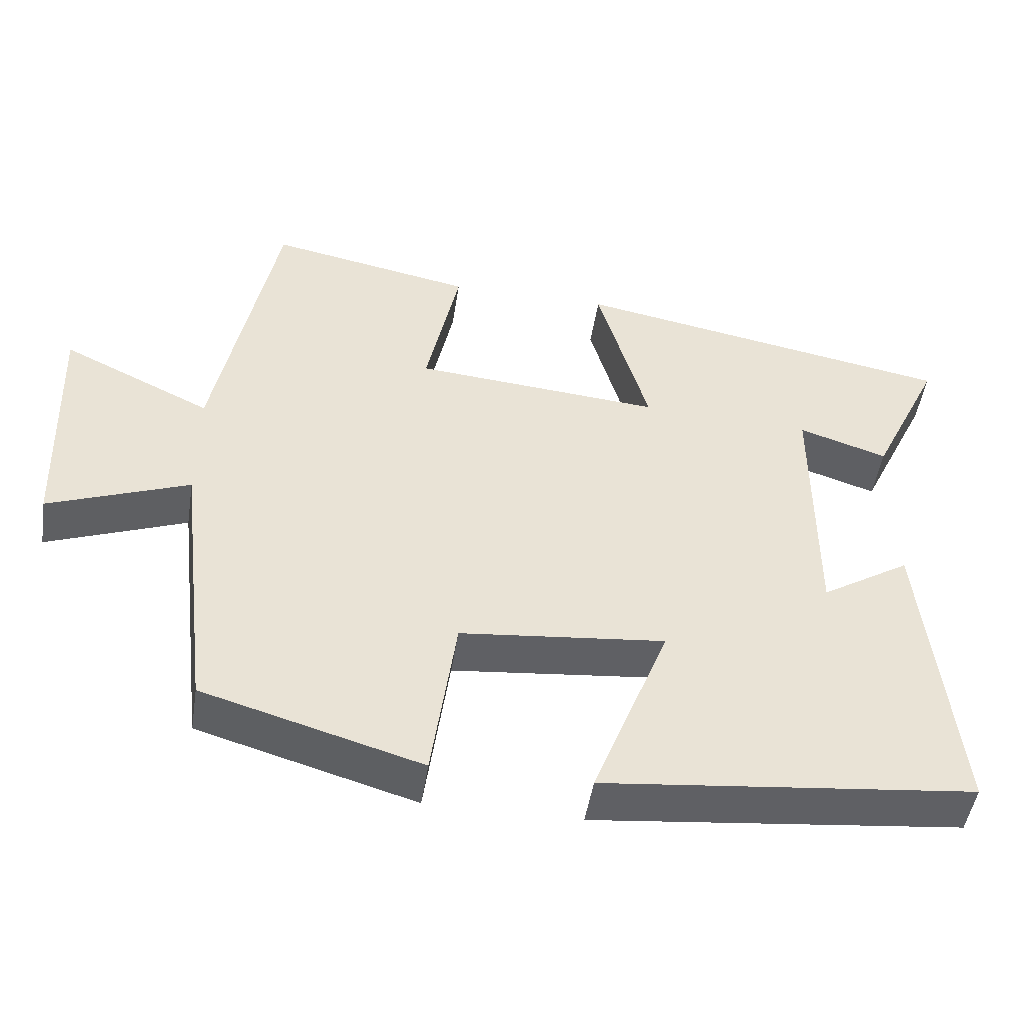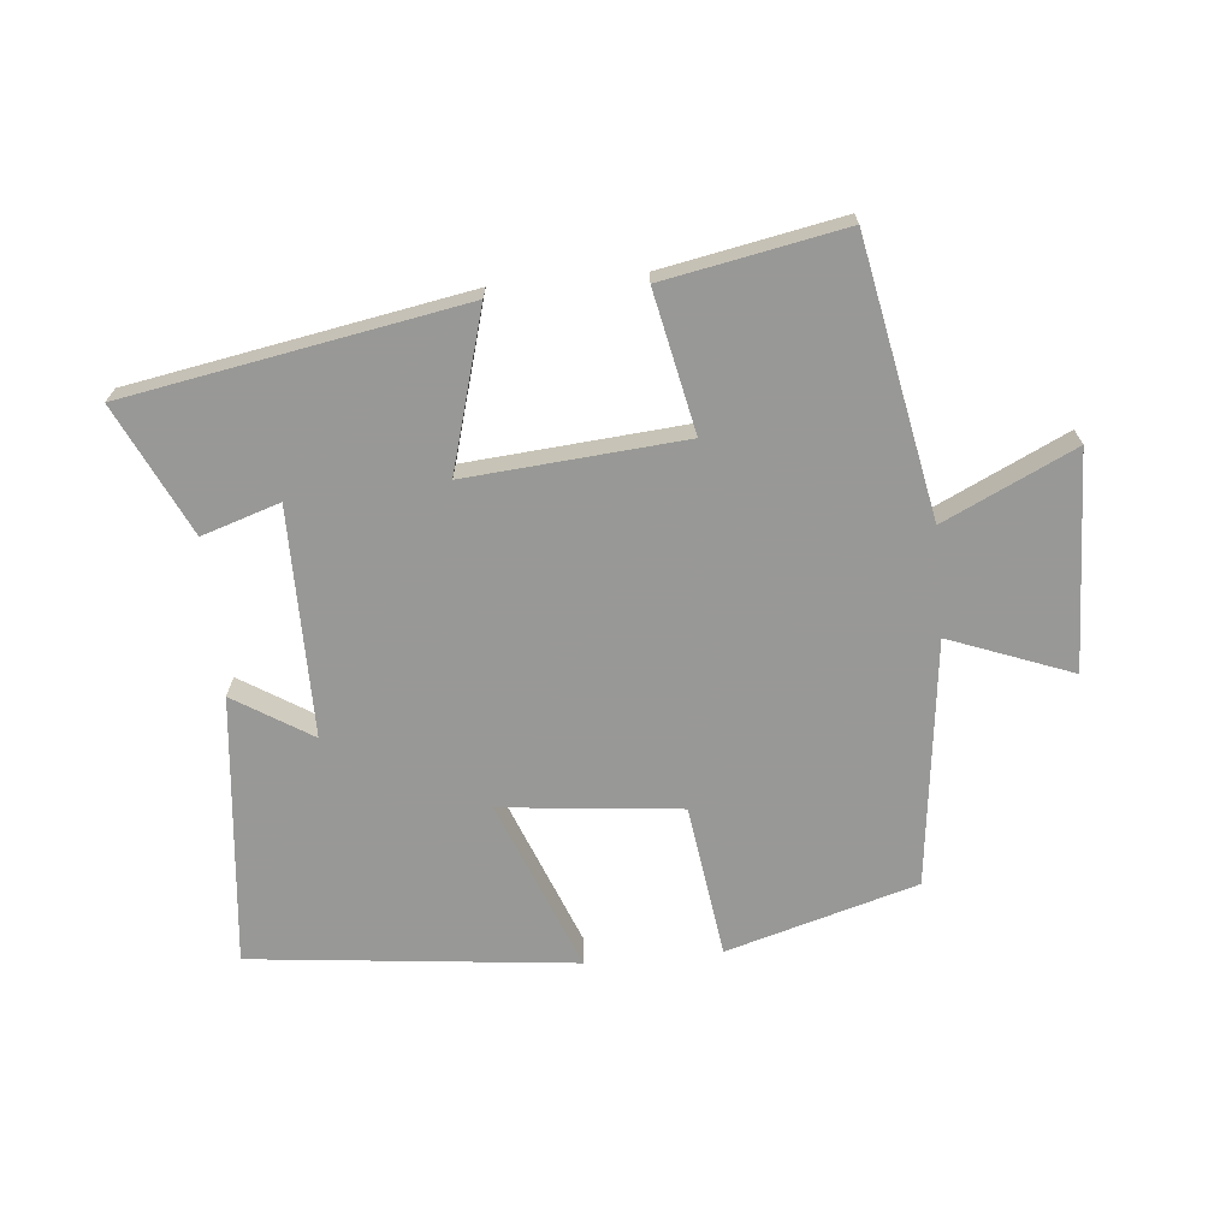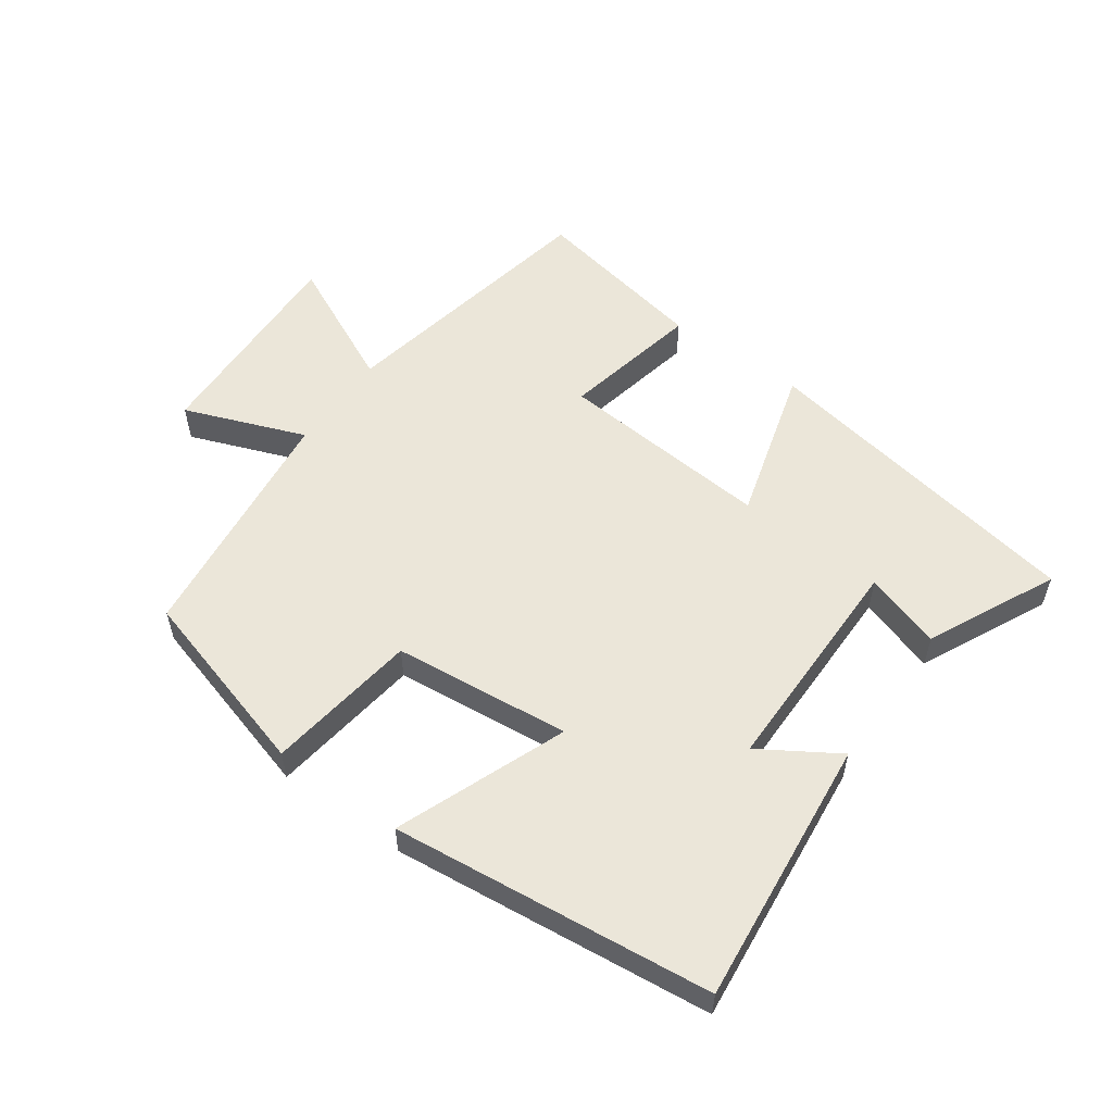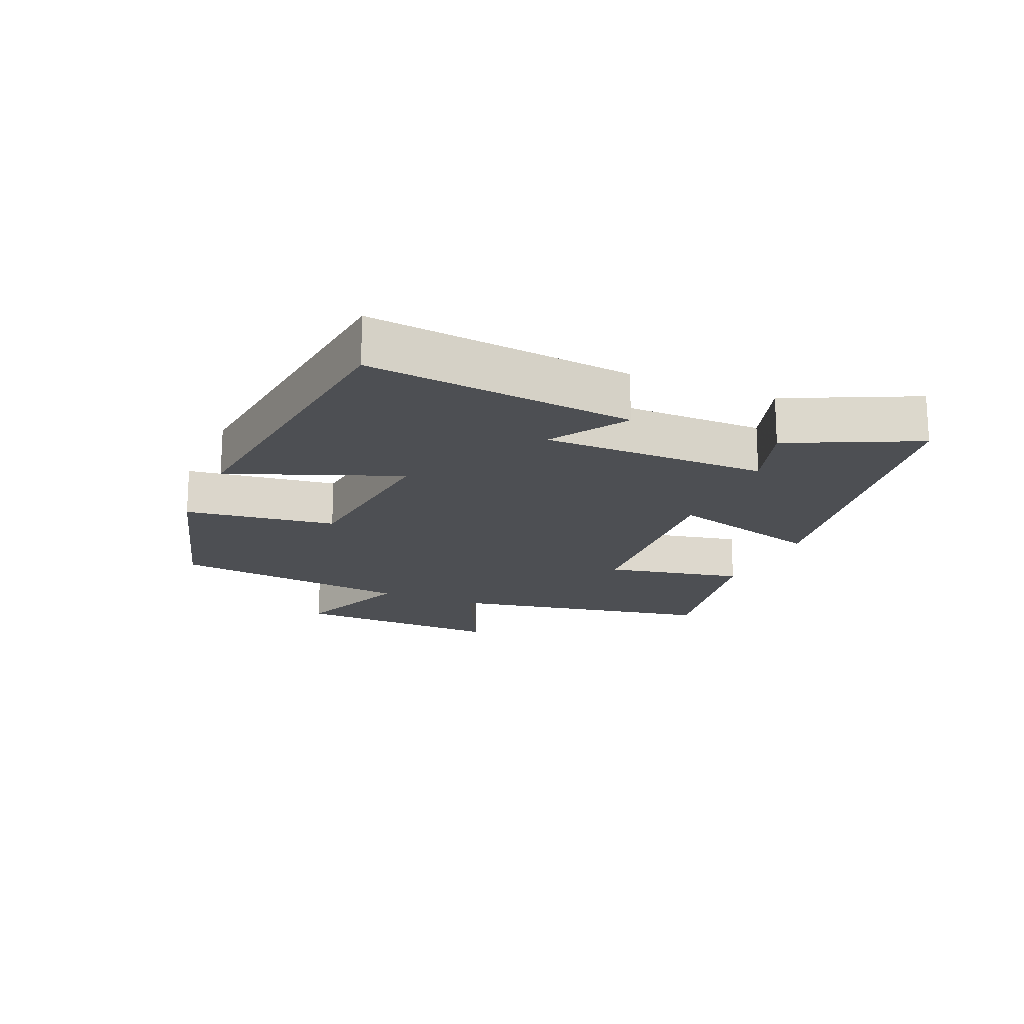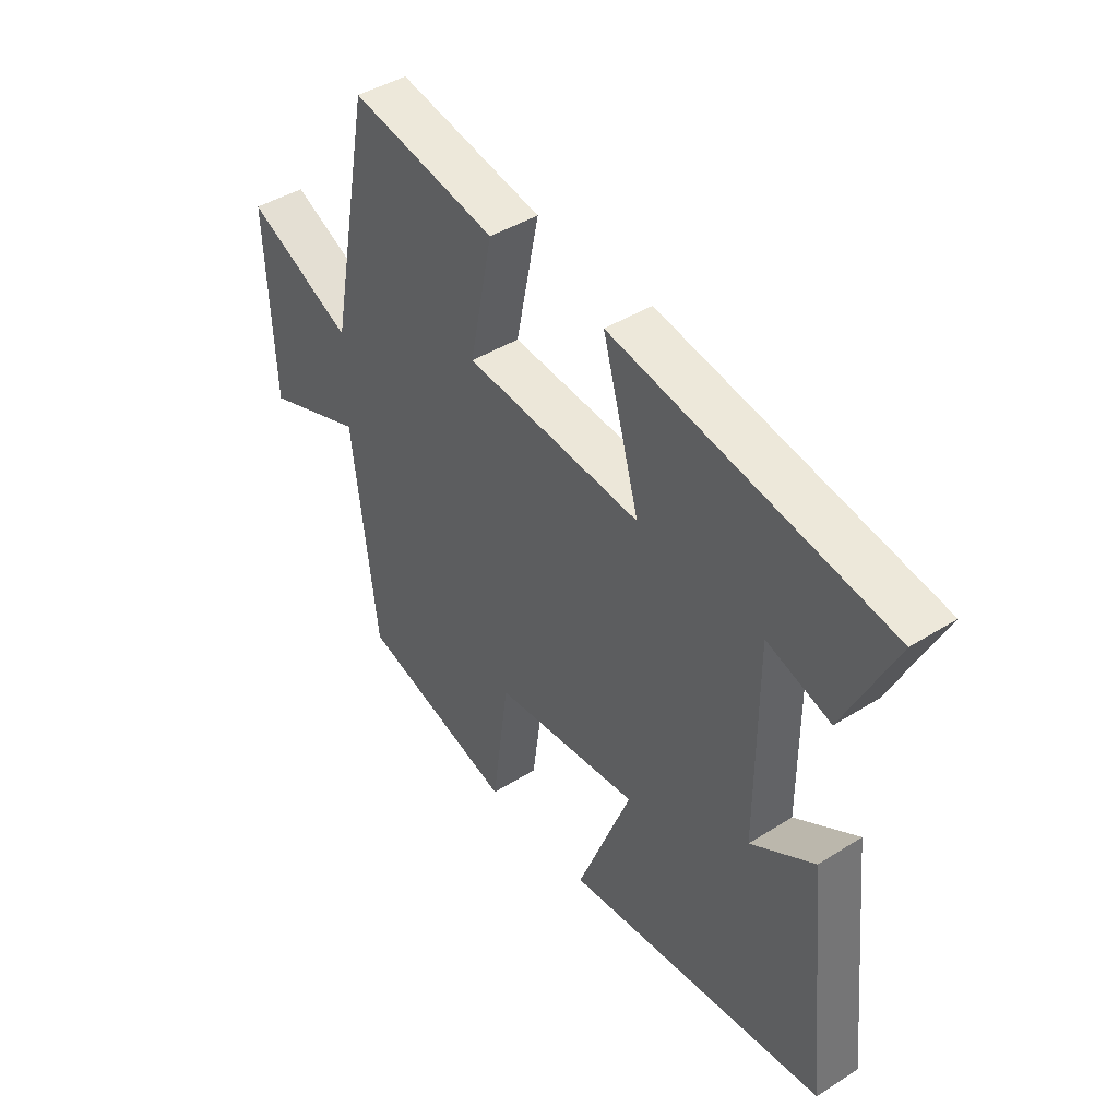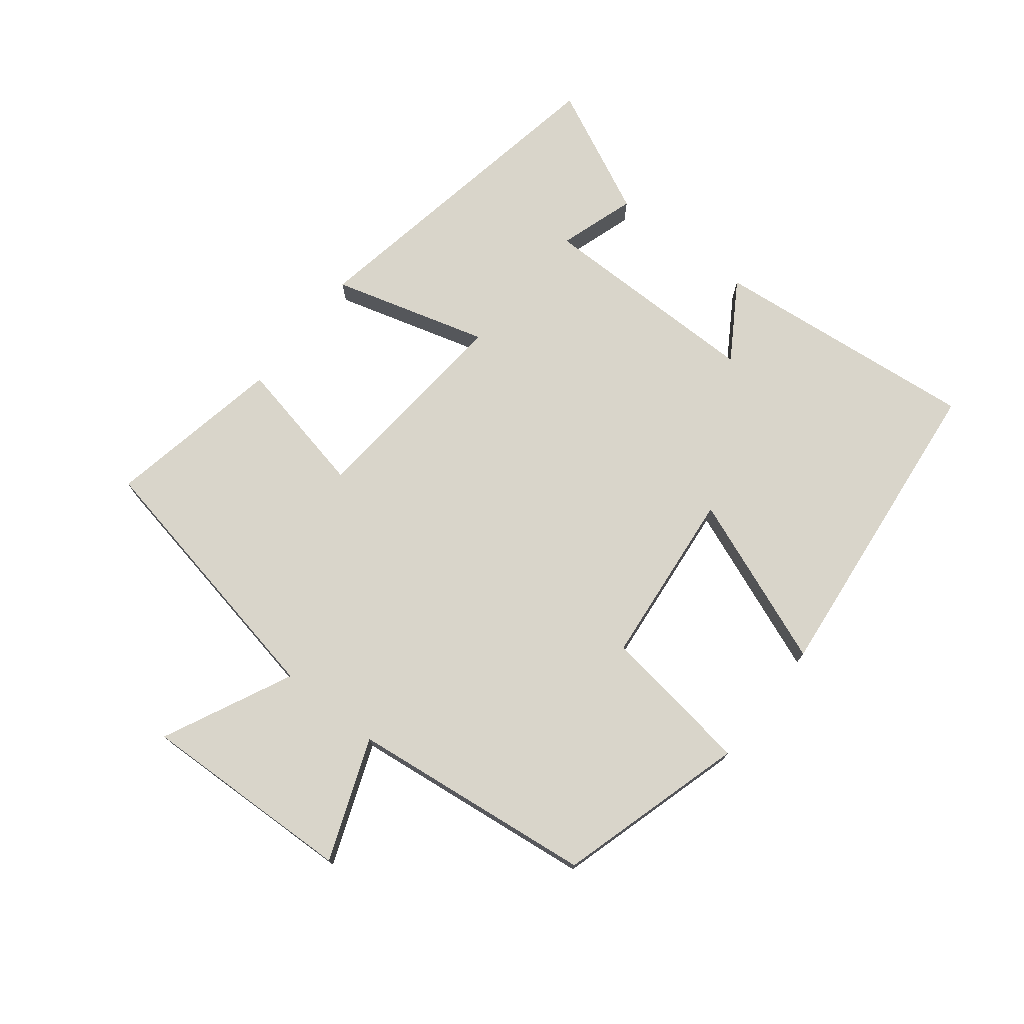
<metadata>
{"format":"obj","ext":"obj","renderer":"f3d","projection":"perspective","resolution":1024,"background":"white","views":[{"elev":-48.5,"azim":171.2,"up":"+Z"},{"elev":-68.5,"azim":5.3,"up":"+Y"},{"elev":55.6,"azim":-144.6,"up":"+Y"},{"elev":-17.9,"azim":-113.4,"up":"+Y"},{"elev":43.1,"azim":-126.8,"up":"+Z"},{"elev":74.4,"azim":128.2,"up":"+Y"}]}
</metadata>
<code>
v -0.595 0.07 0.407
v -0.078 0.07 0.5
v -0.147 0.07 0.257
v 0.187 0.07 0.285
v 0.142 0.07 0.5
v 0.418 0.07 0.553
v 0.5 0.07 0.132
v 0.701 0.07 0.228
v 0.689 0.07 -0.106
v 0.5 0.07 -0.034
v 0.455 0.07 -0.415
v 0.162 0.07 -0.5
v 0.129 0.07 -0.264
v -0.147 0.07 -0.236
v -0.044 0.07 -0.5
v -0.543 0.07 -0.447
v -0.5 0.07 -0.03
v -0.38 0.07 -0.105
v -0.38 0.07 0.247
v -0.5 0.07 0.208
v -0.595 0 0.407
v -0.078 0 0.5
v -0.147 0 0.257
v 0.187 0 0.285
v 0.142 0 0.5
v 0.418 0 0.553
v 0.5 0 0.132
v 0.701 0 0.228
v 0.689 0 -0.106
v 0.5 0 -0.034
v 0.455 0 -0.415
v 0.162 0 -0.5
v 0.129 0 -0.264
v -0.147 0 -0.236
v -0.044 0 -0.5
v -0.543 0 -0.447
v -0.5 0 -0.03
v -0.38 0 -0.105
v -0.38 0 0.247
v -0.5 0 0.208
f 19 20 1 2
f 18 19 2 3
f 15 16 17 18
f 14 15 18
f 18 3 4
f 14 18 4
f 13 14 4
f 12 13 4
f 11 12 4
f 10 11 4
f 7 8 9 10
f 6 7 10
f 5 6 10
f 4 5 10
f 22 21 40 39
f 23 22 39 38
f 38 37 36 35
f 38 35 34
f 24 23 38
f 24 38 34
f 24 34 33
f 24 33 32
f 24 32 31
f 24 31 30
f 30 29 28 27
f 30 27 26
f 30 26 25
f 30 25 24
f 1 21 22 2
f 2 22 23 3
f 3 23 24 4
f 4 24 25 5
f 5 25 26 6
f 6 26 27 7
f 7 27 28 8
f 8 28 29 9
f 9 29 30 10
f 10 30 31 11
f 11 31 32 12
f 12 32 33 13
f 13 33 34 14
f 14 34 35 15
f 15 35 36 16
f 16 36 37 17
f 17 37 38 18
f 18 38 39 19
f 19 39 40 20
f 20 40 21 1

</code>
